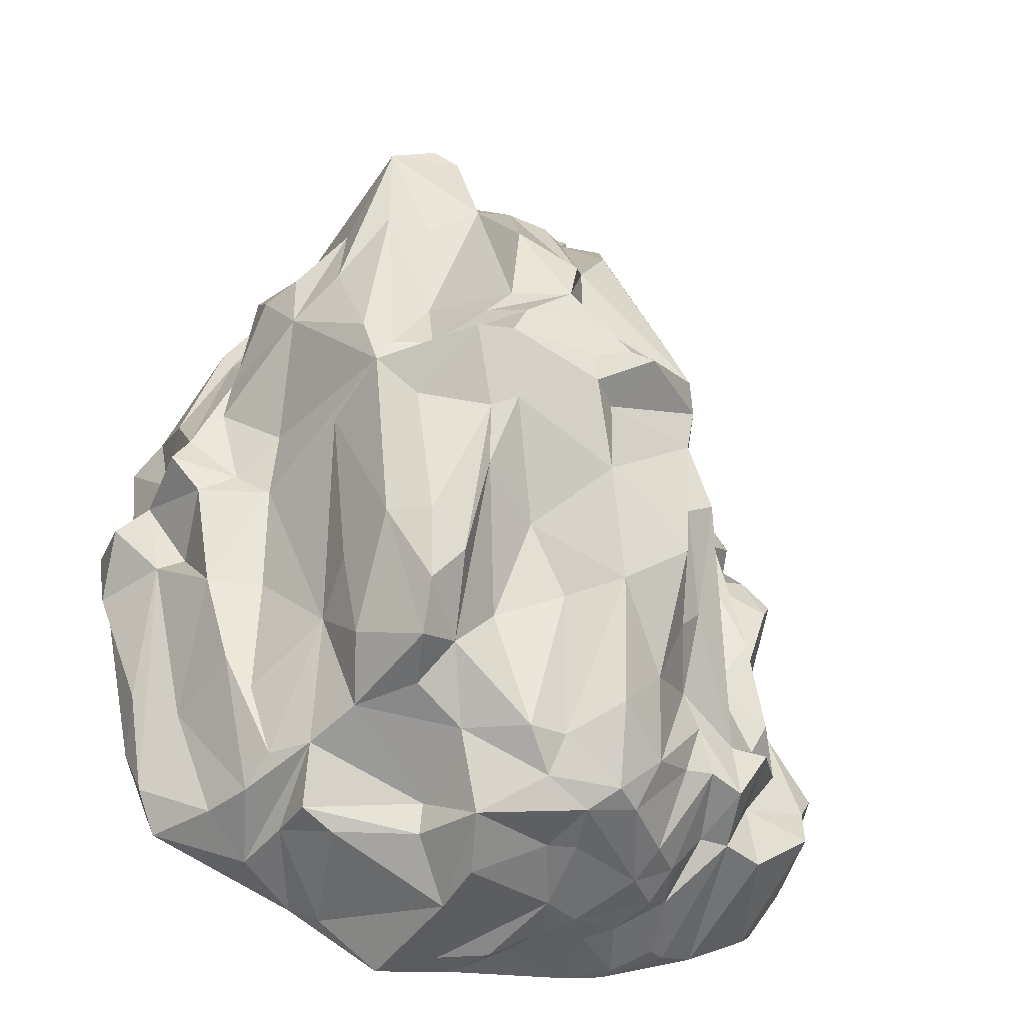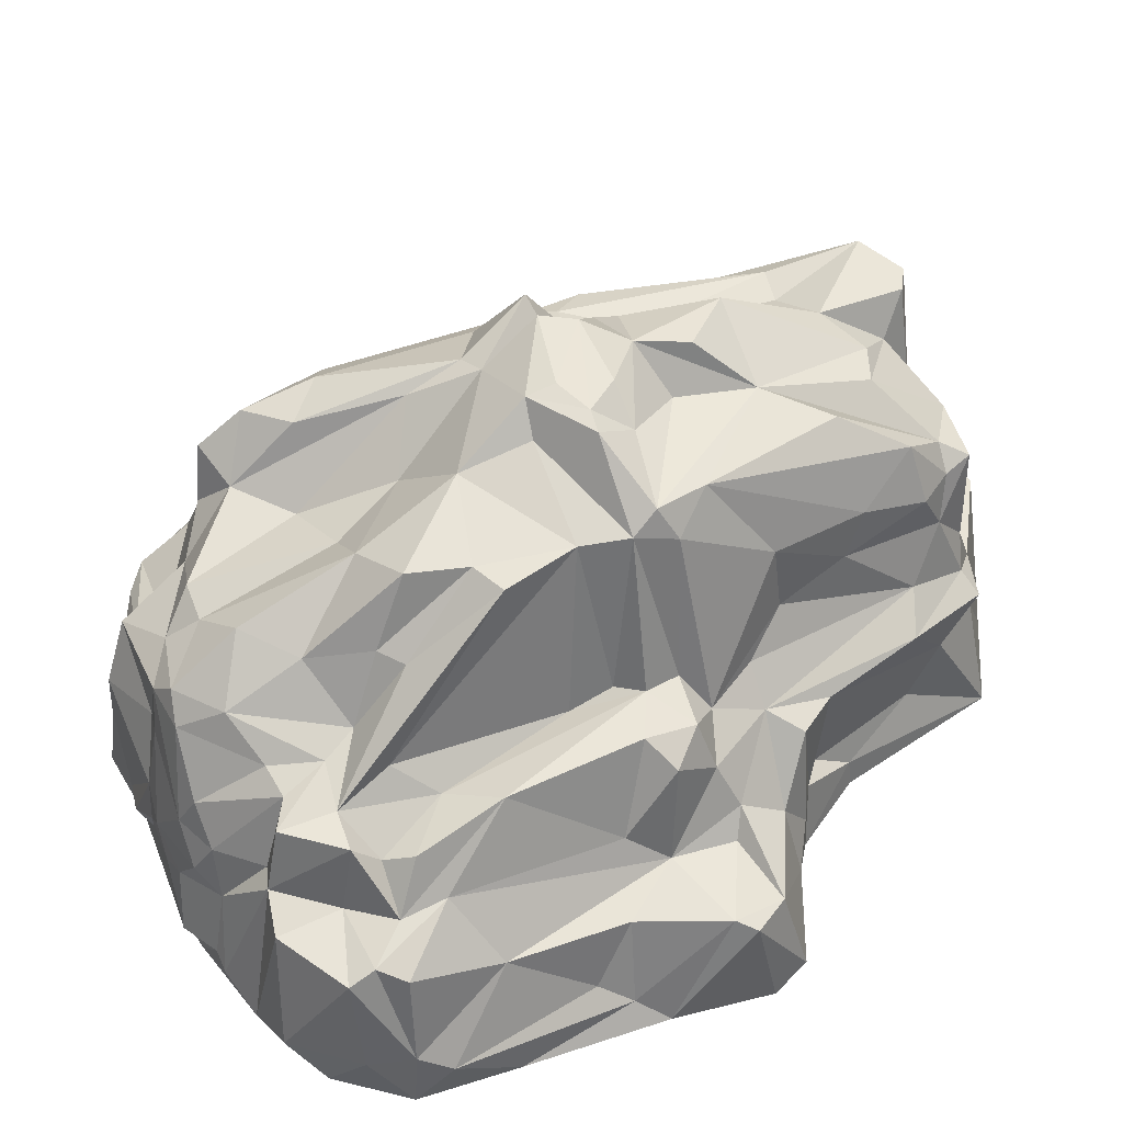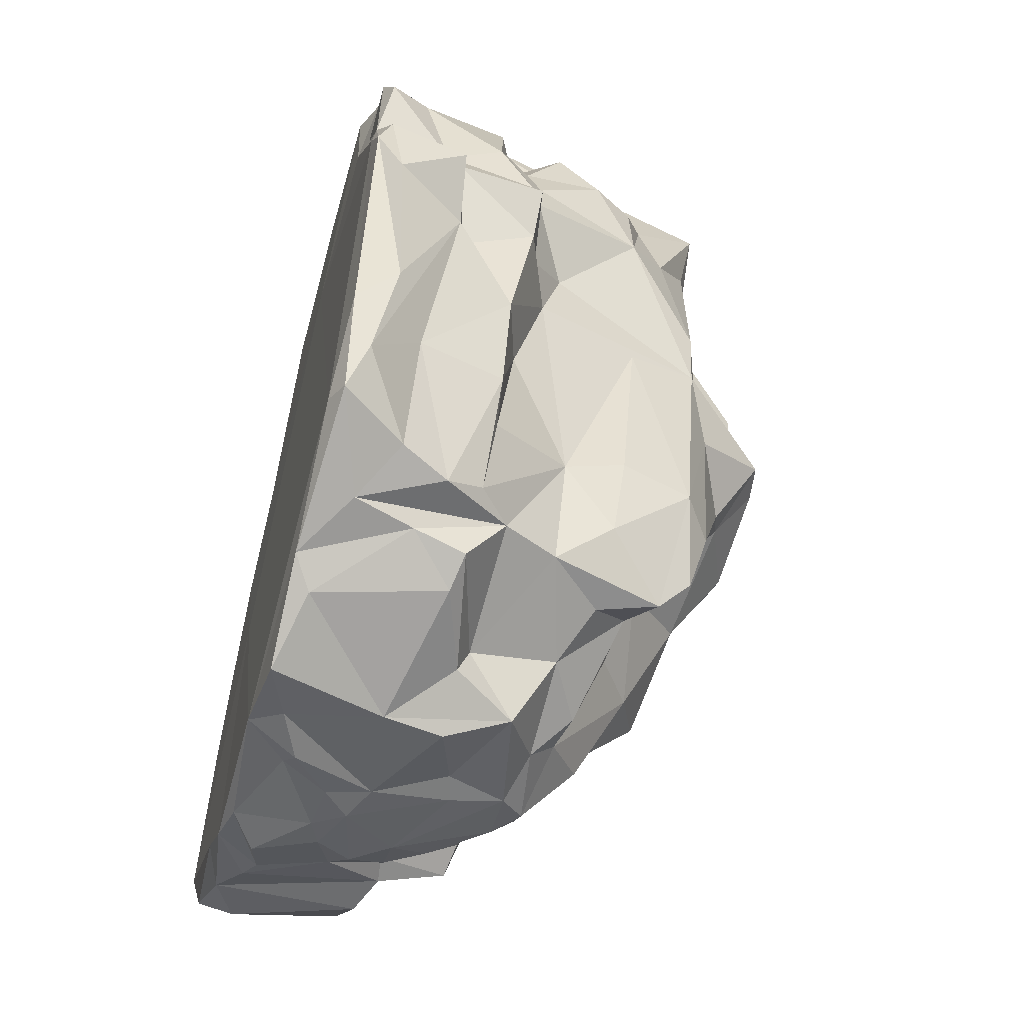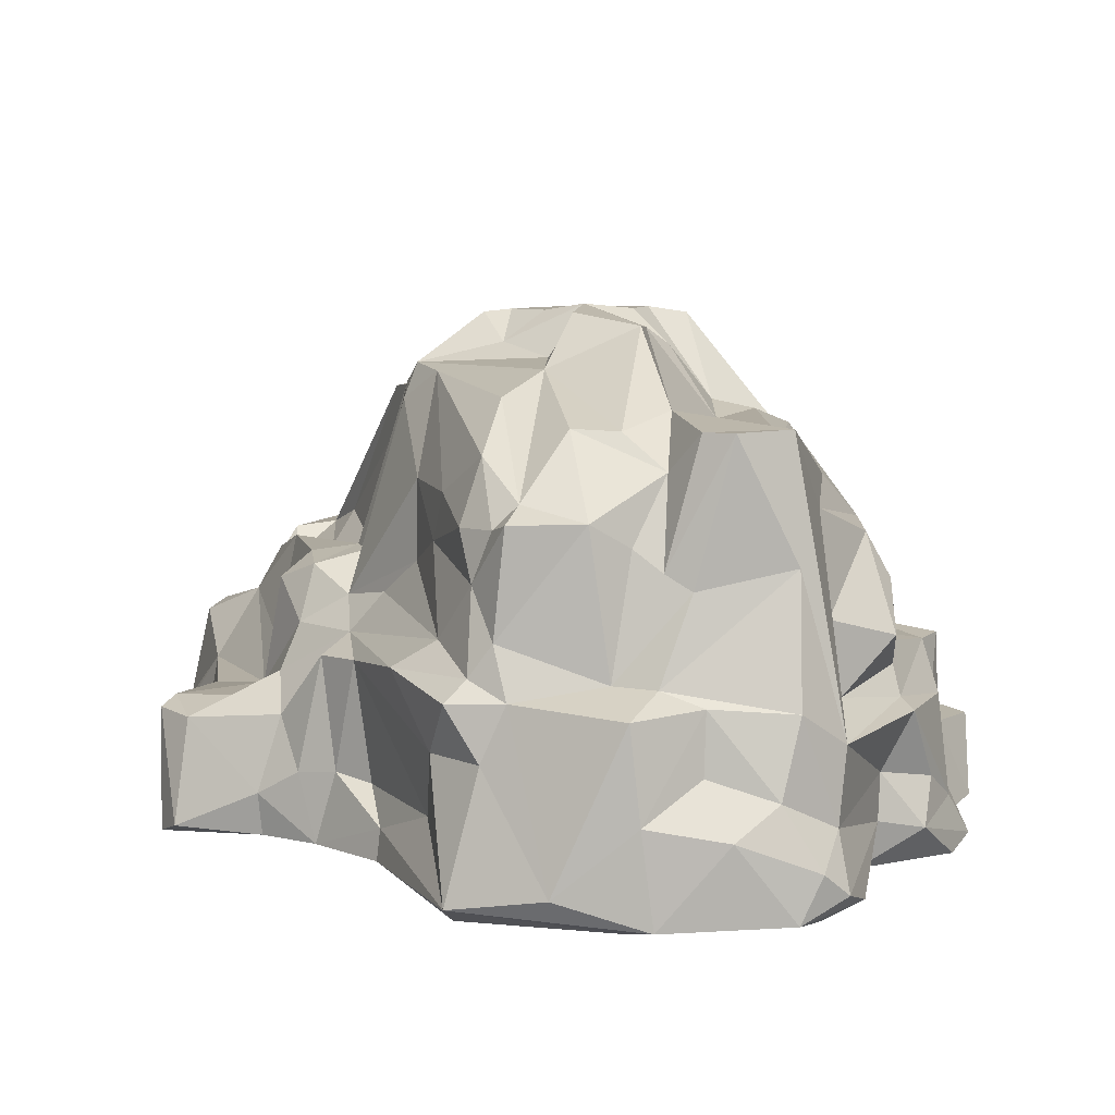
<metadata>
{"format":"obj","ext":"obj","renderer":"f3d","projection":"perspective","resolution":1024,"background":"white","views":[{"elev":-46.5,"azim":159.9,"up":"+Z"},{"elev":47.7,"azim":-103.8,"up":"+Y"},{"elev":-57.9,"azim":74.7,"up":"+Z"},{"elev":8.8,"azim":1.1,"up":"+Y"}]}
</metadata>
<code>
v 5.102 8.42 -11.79
v 10.62 1.073 -11.21
v -3.611 7.811 10.42
v -7.73 0.5374 5.953
v -9.253 6.117 -12.01
v 0.4697 4.144 -15.74
v 2.952 12.75 11.12
v 3.039 13.43 -8.532
v 4.742 2.927 14.68
v -2.736 16.59 -0.09329
v -2.214 6.912 -14.49
v -9.993 8.273 -9.46
v 8.777 0.4375 8.062
v 4.737 5.117 -14.47
v 10.01 5.619 -4.993
v -1.538 6.501 13.17
v 10.37 6.569 2.546
v 2.667 11.45 -10.79
v 1.241 11.17 -8.921
v -1.597 11.43 12.64
v 5.673 12.99 -7.145
v -5.193 13.97 1.848
v 7.407 11.44 8.841
v -3.796 4.754 11.62
v 12.99 1.119 -2.94
v -4.995 3 -14.85
v 8.028 5.16 12.16
v -2.726 13.21 -7.647
v -2.971 11.11 10.71
v -14.03 1.619 -7.351
v 10.85 1.573 7.541
v -3.945 2.629 10.59
v -4.611 8.914 -13.86
v -0.7687 16.7 0.9084
v 5.111 14.08 -2.211
v 4.566 13.88 0.9188
v -5.862 13.88 -3.721
v 7.745 12.05 5.596
v 6.496 13.99 11.29
v -9.906 7.373 -8.552
v -7.19 5.873 -13.43
v 8.055 5.982 9.621
v -13.8 2.237 -8.489
v -7.513 6.41 5.612
v -12.63 4.409 1.882
v -13.2 0.49 -0.1684
v -12.68 0.3948 -11.13
v -8.676 1.389 -13.68
v 7.304 0.1676 12.67
v 12.18 0.1102 0.1768
v 1.788 0.1761 14.05
v 12.58 0.6368 4.456
v -9.617 1.935 5.119
v 11.51 3.472 -2.985
v -6.122 11.64 -6.837
v -4.071 14.93 2.945
v 2.247 16.48 5.151
v 13.26 0.6326 -0.5099
v -4.723 11.16 -9.8
v -3.747 9.72 -13.8
v -12.41 1.996 -2.426
v -13 4.135 2.578
v -5.251 0.4927 -14.8
v 3.939 4.504 13.65
v -5.191 14.39 0.3844
v 8.042 5.699 -9.603
v 11.99 6.203 0.06598
v 3.883 0.9494 -14.97
v -7.703 4.087 -13.37
v -8.833 8.339 -11.51
v 11.15 0.3292 -9.25
v 7.162 5.499 -12.1
v 0.7331 8.183 -14.9
v 2.016 6.449 -13.55
v 3.116 0.02943 5.84
v -6.828 4.644 -14.06
v -3.089 0.1402 12.73
v -6.398 6.489 6.793
v -5.902 2.638 6.701
v 6.086 3.853 13.86
v 12.1 3.234 0.1636
v -0.3031 10.51 -12.73
v 0.4621 12.69 -5.706
v 8.947 10.58 4.151
v 5.945 13.57 0.7574
v 6.966 13.22 1.752
v -3.308 0.7514 13.77
v -3.945 2.629 10.59
v -5.793 5.854 -14.26
v -6.372 9.466 -8.614
v 0.1647 16.79 3.634
v -2.07 15.72 1.244
v 2.552 16.73 -0.6954
v 4.798 13.54 7.902
v 4.63 13.47 3.202
v -1.992 11.16 11.74
v -6.292 8.975 -0.4383
v -3.311 11.46 -11.55
v 7.143 10.82 -0.946
v -3.906 10.29 7.762
v -2.592 9.575 11.47
v 10.21 6.687 4.203
v 10.43 5.186 7.62
v 10.59 3.798 -2.576
v 10.86 6.184 -1.255
v 9.429 3.35 7.829
v 11.14 2.891 6.312
v -6.766 0.235 -14.22
v 9.841 0.5345 -12.6
v 9.044 0.175 -12.27
v -12.33 0.7323 4.545
v -11.08 6.44 -6.793
v 2.064 16.74 0.5046
v -6.443 9.1 1.628
v 12.93 0.2389 -1.04
v -1.222 11.9 11.67
v 3.655 9.536 12.42
v 1.65 13.78 10.01
v -0.6127 15.34 2.84
v 2.809 15.16 -3.108
v 8.139 6.218 -5.19
v 5.823 5.337 -13.92
v -9.816 4.546 2.765
v 12.12 0.2497 1.341
v -5.581 0.04414 -4.384
v -1.063 0.1375 -15.3
v -8.573 0.1543 -12.77
v -13.94 0.1807 -8.639
v -5.728 0.1027 5.475
v 8.619 0.6323 12.01
v -11.8 1.521 -12.31
v 9.348 1.905 8.123
v 7.787 2.837 12.53
v -0.3411 1.146 -15.57
v 11.43 1.635 -7.578
v -3.165 7.156 -14.5
v -3.106 4.571 -14.98
v -12.76 1.268 -1.285
v -5.537 1.606 8.111
v -7.068 2.866 6.1
v 11.69 4.827 3.232
v 13.19 3.212 -1.367
v 0.1644 6.108 -15.67
v -4.323 4.013 -14.95
v -8.282 2.738 5.632
v 9.911 2.723 -8.941
v 6.045 6.563 -12.16
v 6.134 3.613 -13.65
v -9.953 4.539 0.5722
v 4 6.434 13.43
v -5.031 6.928 10.12
v 11.4 6.181 1.142
v 1.362 6.922 12.69
v 1.87 6.279 14.54
v 9.758 9.044 6.597
v -2.674 7.068 12.49
v 2.834 10.02 12.21
v 6.364 10.5 -7.251
v 3.997 12.2 -11.55
v -5.45 11.73 -7.617
v 4.119 13.32 -10.06
v -3.582 11.82 8.396
v 4.391 13.95 -7.549
v 2.527 14.3 -4.964
v 2.448 16.23 1.882
v 6.426 13.31 -0.05881
v 3.793 16.54 -0.7858
v -4.686 14.08 -6.533
v -4.808 15.06 1.208
v -0.6585 15.19 5.566
v -1.851 16.68 -0.09893
v 1.917 15.44 -2.635
v 3.873 13.97 11.95
v 0.1617 13.83 9.667
v 3.515 10.21 -11.83
v 8.433 7.818 0.7781
v -5.186 9.876 -12.34
v -6.203 7.093 -13.71
v -11.32 6.133 -8.321
v 10.11 5.439 6.788
v -2.885 8.88 -14.31
v -2.536 1.558 -15.08
v 6.784 1.612 -13.72
v 7.575 4.294 -12.85
v 11.84 2.008 5.138
v -12.79 0.1675 -2.654
v 8.415 2.685 -12.77
v -1.949 1.867 -15.56
v -10.27 5.82 -9.893
v 3.099 14.28 8.83
v 6.321 13.45 7.997
v -2.336 13.1 10.23
v -1.016 11.96 -7.971
v -1.631 10.26 -12.54
v 4.808 13.98 12.32
v -7.753 9.09 -7.8
v -6.452 8.381 -1.883
v -6.824 9.105 0.4739
v -8.382 8.031 -6.361
v -9.446 8.645 -4.599
v -12.8 5.318 -10.23
v -10.67 5.583 -12.06
v 9.032 5.619 -8.364
v -11.76 4.188 -1.194
v -5.976 3.418 -14.53
v 7.269 1.95 14.23
v -13.7 0.3499 -5.163
v 1.599 0.3592 -16.09
v 2.189 3.346 14.7
v 1.718 9.405 -12.58
v 8.984 10.46 6.636
v -9.108 5.429 3.051
v -12.35 4.258 -5.303
v -5.65 0.6123 8.19
v 6.662 6.244 13.23
v -1.863 14.55 7.811
v -8.596 8.445 -9.605
v -8.396 8.818 0.01588
v 11.9 0.3292 5.838
v 4.776 0.2893 -14.31
v 6.593 0.5266 14.45
v -8.907 4.335 4.63
v -8.12 8.654 1.772
v -7.731 8.516 -11.08
v 6.405 8.438 -8.328
v -1.334 9.366 -13.66
v -4.572 9.336 5.458
v 5.706 10.24 -10.27
v -4.959 14.19 -1.286
v 3.185 15.65 1.276
v -1.717 14.81 -4.235
v -0.5098 16.71 -0.8358
v -6.623 8.754 -11.42
v -10.35 7.813 -7.57
v -12.59 5.678 -9.354
v -6.74 6.943 4.474
v -4.546 11.84 5.167
v 9.952 6.264 5.828
v -6.95 7.81 2.615
v -8.542 6.863 2.353
v 1.943 10.7 12.02
v -2.304 4.753 13.21
v -8.767 0.0991 3.141
v -6.74 6.943 4.474
v -0.343 1.257 14.63
v 7.653 8.33 9.874
v -0.6116 16.46 -1.834
v -12.95 0.2768 3.338
v -13.09 5.394 -8.433
v 9.595 6.573 -0.5302
v -5.685 8.156 4.224
v -1.938 8.096 12.58
v 9.776 7.595 8.251
v -3.327 6.435 12.95
v -9.305 8.092 0.8643
v 1.984 6.075 -14.55
v -6.74 6.943 4.474
v 11.53 2.936 1.968
v -11.97 4.038 3.702
v -10.06 0.6907 -12.96
v -3.426 3.131 -15.08
v -13.34 1.785 -10
v -8.087 1.756 -13.81
v 8.045 1.197 13.65
v 7.829 0.1996 8.563
v -4.858 14.03 -4.466
v 0.4991 16.96 1.82
v -9.711 5.737 -0.8918
v 6.658 10.15 11.98
v -1.514 15.45 -1.8
v 2.688 6.877 13.09
v -6.678 1.371 -14.71
v 8.449 7.172 -1.513
v -9.508 0.5511 4.931
v 0.7301 11.46 12.56
v -7.084 9.036 -9.657
v 2.565 0.4029 14.81
v -8.309 5.99 -11.89
f 225 99 273
f 167 93 36
f 190 173 39
f 103 141 180
f 27 106 103
f 221 264 206
f 9 209 277
f 5 260 202
f 153 241 275
f 17 152 250
f 13 50 124
f 208 68 220
f 259 111 53
f 58 115 25
f 26 144 261
f 244 236 257
f 59 177 90
f 20 101 252
f 271 117 153
f 244 251 236
f 21 99 158
f 170 267 119
f 17 250 176
f 249 112 235
f 220 183 109
f 111 248 274
f 59 90 160
f 83 193 28
f 105 15 273
f 16 242 245
f 44 78 244
f 63 263 272
f 4 274 243
f 223 240 239
f 157 241 153
f 89 33 181
f 134 208 126
f 126 75 125
f 69 263 48
f 16 245 154
f 153 16 154
f 155 211 253
f 19 82 193
f 118 57 170
f 118 190 57
f 266 55 37
f 137 188 261
f 44 244 257
f 40 179 234
f 144 89 136
f 42 246 27
f 70 276 224
f 7 118 174
f 21 163 35
f 167 36 166
f 57 165 267
f 247 270 10
f 35 120 167
f 19 164 18
f 56 237 162
f 21 159 161
f 197 97 229
f 1 175 159
f 1 228 225
f 236 251 239
f 102 155 238
f 3 151 156
f 151 24 254
f 202 201 189
f 209 150 154
f 209 64 150
f 187 184 146
f 222 257 212
f 6 134 143
f 73 143 11
f 73 6 143
f 66 203 72
f 103 185 141
f 140 145 4
f 140 139 79
f 87 139 214
f 46 45 138
f 25 135 54
f 46 138 207
f 47 262 131
f 130 13 132
f 260 48 108
f 260 127 47
f 71 50 110
f 127 128 47
f 127 108 128
f 81 258 124
f 223 198 218
f 56 22 237
f 231 270 247
f 21 35 166
f 269 195 117
f 173 7 157
f 133 106 27
f 173 157 195
f 71 110 109
f 51 49 277
f 128 30 43
f 103 107 185
f 69 205 272
f 31 106 132
f 213 149 112
f 45 149 204
f 42 27 180
f 74 147 122
f 74 1 147
f 41 278 224
f 40 199 217
f 116 96 20
f 172 167 120
f 34 171 92
f 55 90 217
f 24 32 87
f 151 78 24
f 29 96 192
f 226 82 210
f 140 79 78
f 75 50 265
f 87 77 51
f 23 39 27
f 207 186 46
f 207 128 186
f 27 39 269
f 265 50 13
f 81 58 142
f 81 124 58
f 78 79 32
f 140 78 44
f 104 81 54
f 210 82 18
f 96 116 192
f 176 84 17
f 84 166 86
f 176 166 84
f 85 86 166
f 57 267 91
f 24 78 32
f 109 2 71
f 61 213 30
f 87 32 88
f 209 9 64
f 199 234 200
f 199 40 234
f 217 90 276
f 94 95 190
f 36 95 85
f 83 164 19
f 164 83 172
f 101 96 29
f 20 96 101
f 97 197 198
f 98 60 177
f 166 99 21
f 84 38 23
f 153 252 16
f 101 100 3
f 100 101 29
f 196 199 197
f 217 199 196
f 278 5 70
f 224 278 70
f 180 27 103
f 204 149 213
f 112 149 268
f 104 15 105
f 105 67 81
f 132 106 133
f 221 206 9
f 272 26 63
f 272 205 26
f 185 107 31
f 248 111 62
f 68 14 148
f 131 202 260
f 277 49 221
f 126 108 63
f 220 109 110
f 62 111 259
f 200 112 268
f 195 157 117
f 266 37 229
f 231 247 172
f 232 113 93
f 239 114 223
f 273 250 105
f 115 50 71
f 134 188 137
f 134 126 188
f 25 142 58
f 174 116 275
f 174 275 7
f 116 174 170
f 34 92 267
f 119 267 92
f 171 113 232
f 171 34 113
f 229 270 231
f 65 270 229
f 10 270 65
f 120 164 172
f 8 164 120
f 7 241 157
f 22 114 239
f 217 12 40
f 217 70 12
f 276 70 217
f 114 198 223
f 218 198 200
f 225 121 66
f 273 121 225
f 212 259 222
f 123 259 212
f 80 215 150
f 2 146 54
f 146 2 187
f 48 260 5
f 69 48 5
f 13 219 31
f 124 258 52
f 62 46 248
f 125 108 126
f 128 108 125
f 220 126 208
f 124 115 58
f 124 50 115
f 220 110 126
f 108 127 260
f 47 131 260
f 75 129 243
f 129 75 77
f 243 214 4
f 214 129 77
f 243 129 214
f 265 130 49
f 13 130 265
f 124 219 13
f 219 124 52
f 108 263 63
f 108 48 263
f 132 264 130
f 264 133 206
f 132 133 264
f 132 13 31
f 220 68 148
f 14 68 6
f 6 68 208
f 6 208 134
f 131 262 201
f 30 138 61
f 207 138 30
f 54 142 25
f 54 135 2
f 2 135 71
f 182 126 63
f 61 204 213
f 204 138 45
f 61 138 204
f 53 145 222
f 4 139 140
f 214 139 4
f 79 88 32
f 88 139 87
f 79 139 88
f 140 44 145
f 4 145 53
f 258 81 67
f 54 81 142
f 14 122 148
f 256 14 6
f 143 137 11
f 143 134 137
f 259 45 62
f 45 123 149
f 259 123 45
f 145 44 222
f 44 257 222
f 105 250 67
f 15 104 54
f 146 203 15
f 203 184 72
f 146 184 203
f 146 15 54
f 256 122 14
f 183 148 147
f 147 148 122
f 184 147 72
f 184 183 147
f 256 74 122
f 73 74 256
f 210 74 73
f 249 43 213
f 112 249 213
f 240 255 149
f 268 149 255
f 212 240 149
f 189 201 235
f 257 236 212
f 254 242 16
f 254 24 242
f 156 254 16
f 156 151 254
f 215 269 271
f 102 152 17
f 72 225 66
f 278 69 5
f 69 41 76
f 278 41 69
f 154 150 271
f 238 253 42
f 238 155 253
f 84 102 17
f 155 102 84
f 252 156 16
f 20 252 275
f 153 275 252
f 228 159 21
f 1 159 228
f 239 227 237
f 239 251 227
f 275 241 7
f 158 228 21
f 225 228 158
f 38 39 23
f 38 191 39
f 159 175 18
f 168 59 160
f 168 160 266
f 65 97 198
f 229 97 65
f 161 18 8
f 161 159 18
f 56 192 216
f 192 162 29
f 56 162 192
f 161 163 21
f 163 8 120
f 161 8 163
f 18 164 8
f 190 165 57
f 230 36 113
f 39 191 94
f 95 191 85
f 95 94 191
f 39 94 190
f 28 168 231
f 166 35 167
f 65 169 10
f 170 56 216
f 169 56 170
f 169 119 92
f 119 169 170
f 267 170 91
f 267 165 230
f 10 171 247
f 247 171 232
f 171 10 92
f 172 247 93
f 35 163 120
f 100 227 3
f 237 227 100
f 100 162 237
f 162 100 29
f 174 118 170
f 175 1 210
f 224 276 233
f 166 176 273
f 27 246 23
f 215 27 269
f 271 269 117
f 60 33 177
f 233 177 33
f 178 33 89
f 41 89 76
f 41 178 89
f 136 181 11
f 136 89 181
f 200 179 112
f 234 179 200
f 179 40 12
f 43 249 235
f 226 181 60
f 226 73 181
f 43 201 262
f 26 182 63
f 183 184 187
f 213 43 30
f 187 2 109
f 52 185 31
f 186 248 46
f 187 109 183
f 261 182 26
f 182 188 126
f 261 188 182
f 81 104 105
f 89 144 76
f 12 5 189
f 70 5 12
f 37 55 217
f 116 20 275
f 60 194 226
f 194 98 28
f 60 98 194
f 170 57 91
f 83 231 172
f 83 28 231
f 22 169 65
f 231 168 266
f 229 231 266
f 59 98 177
f 98 59 28
f 85 191 86
f 216 116 170
f 192 116 216
f 193 194 28
f 194 82 226
f 193 82 194
f 19 193 83
f 39 195 269
f 196 37 217
f 229 196 197
f 37 196 229
f 114 22 65
f 198 114 65
f 198 199 200
f 197 199 198
f 84 211 155
f 211 84 23
f 253 246 42
f 246 211 23
f 253 211 246
f 226 210 73
f 189 5 202
f 225 147 1
f 225 72 147
f 271 150 215
f 218 255 223
f 268 218 200
f 268 255 218
f 189 179 12
f 201 202 131
f 121 203 66
f 121 15 203
f 9 80 64
f 64 80 150
f 209 154 245
f 87 245 242
f 205 69 76
f 152 258 67
f 258 141 185
f 152 141 258
f 206 80 9
f 206 133 80
f 53 111 274
f 53 274 4
f 207 30 128
f 277 221 9
f 248 243 274
f 243 186 128
f 243 248 186
f 125 243 128
f 125 75 243
f 110 75 126
f 262 128 43
f 128 262 47
f 212 236 240
f 180 238 42
f 238 180 102
f 181 33 60
f 36 85 166
f 113 34 267
f 277 209 245
f 239 240 236
f 272 263 69
f 244 151 3
f 244 78 151
f 201 43 235
f 273 15 121
f 189 235 179
f 59 168 28
f 113 267 230
f 160 55 266
f 160 90 55
f 222 259 53
f 219 52 31
f 77 49 51
f 75 49 77
f 11 181 73
f 235 112 179
f 224 178 41
f 178 233 33
f 224 233 178
f 273 176 250
f 7 173 190
f 10 169 92
f 18 82 19
f 86 191 38
f 158 99 225
f 153 117 157
f 156 101 3
f 252 101 156
f 227 251 3
f 251 244 3
f 153 154 271
f 276 177 233
f 90 177 276
f 240 223 255
f 123 212 149
f 144 205 76
f 205 144 26
f 73 256 6
f 258 185 52
f 261 144 137
f 137 136 11
f 136 137 144
f 135 115 71
f 25 115 135
f 183 220 148
f 130 221 49
f 264 221 130
f 45 46 62
f 133 215 80
f 22 239 237
f 169 22 56
f 175 210 18
f 250 152 67
f 133 27 215
f 87 242 24
f 265 49 75
f 107 106 31
f 103 106 107
f 210 1 74
f 102 180 152
f 180 141 152
f 39 173 195
f 84 86 38
f 230 95 36
f 95 165 190
f 230 165 95
f 247 232 93
f 93 167 172
f 36 93 113
f 118 7 190
f 87 277 245
f 51 277 87
f 273 99 166
f 110 50 75
f 214 77 87

</code>
